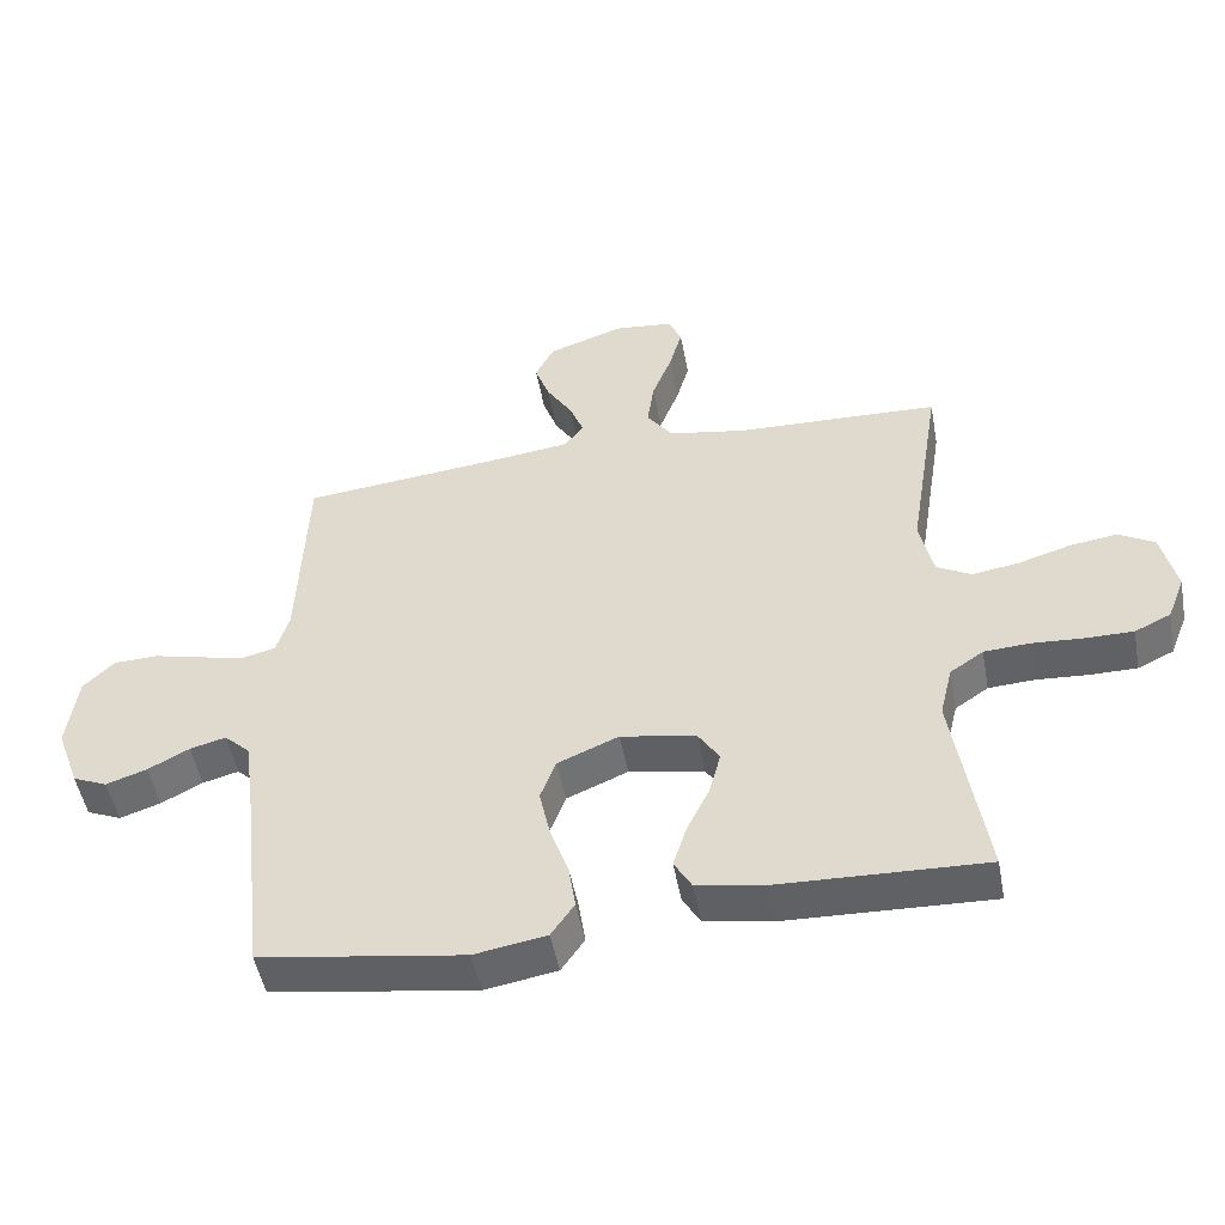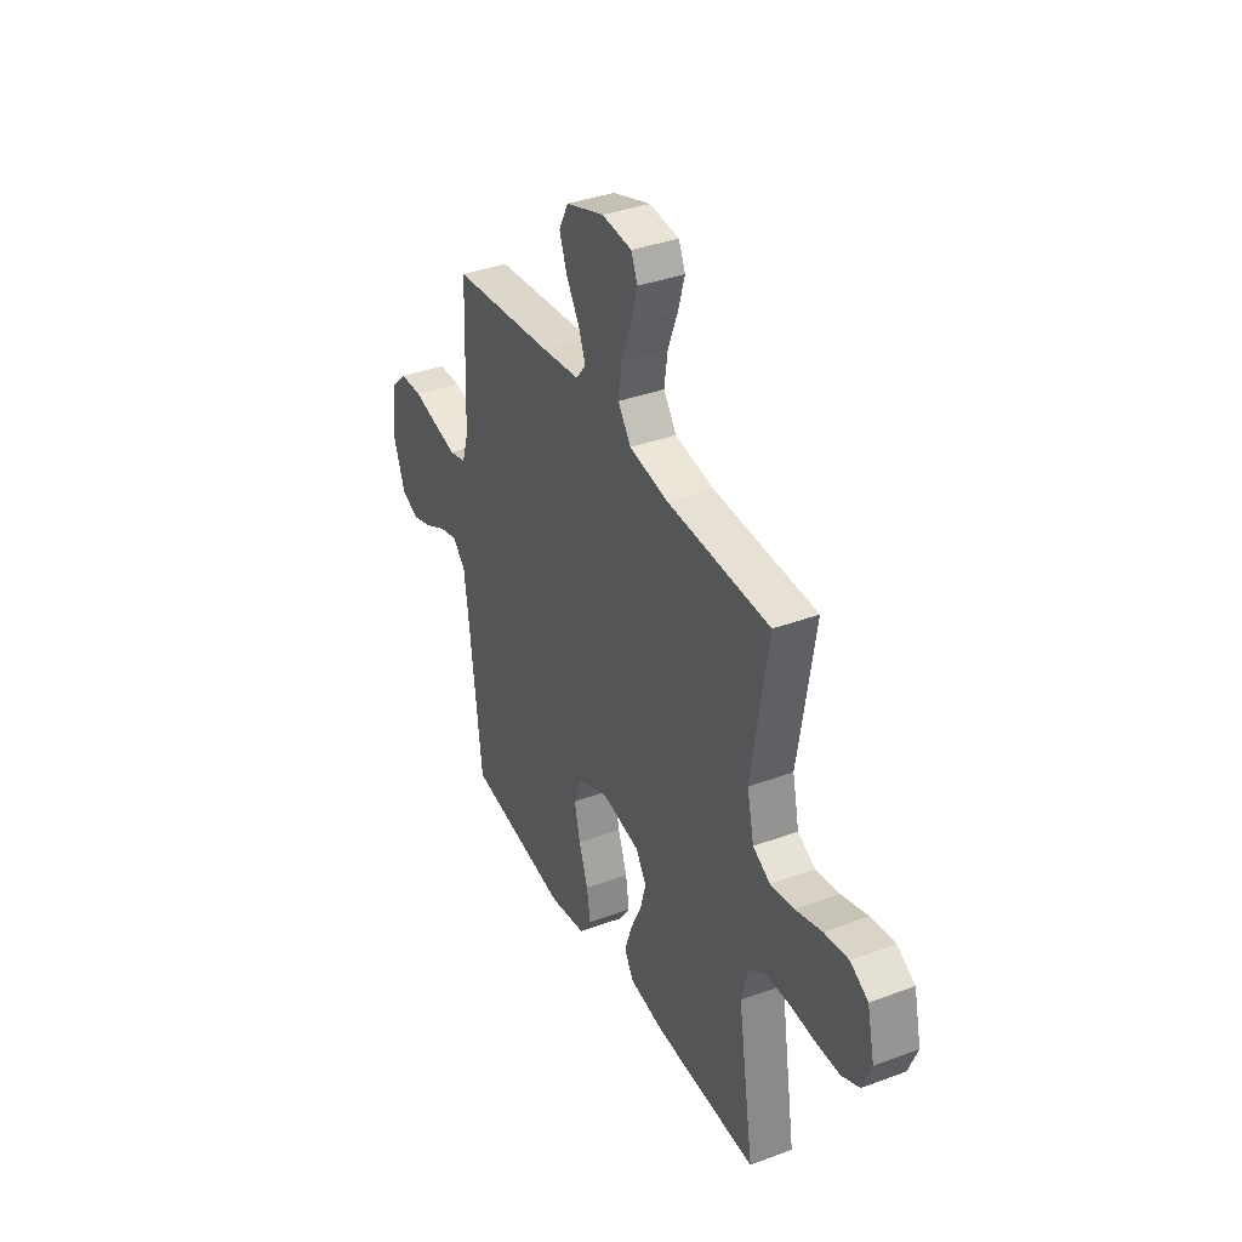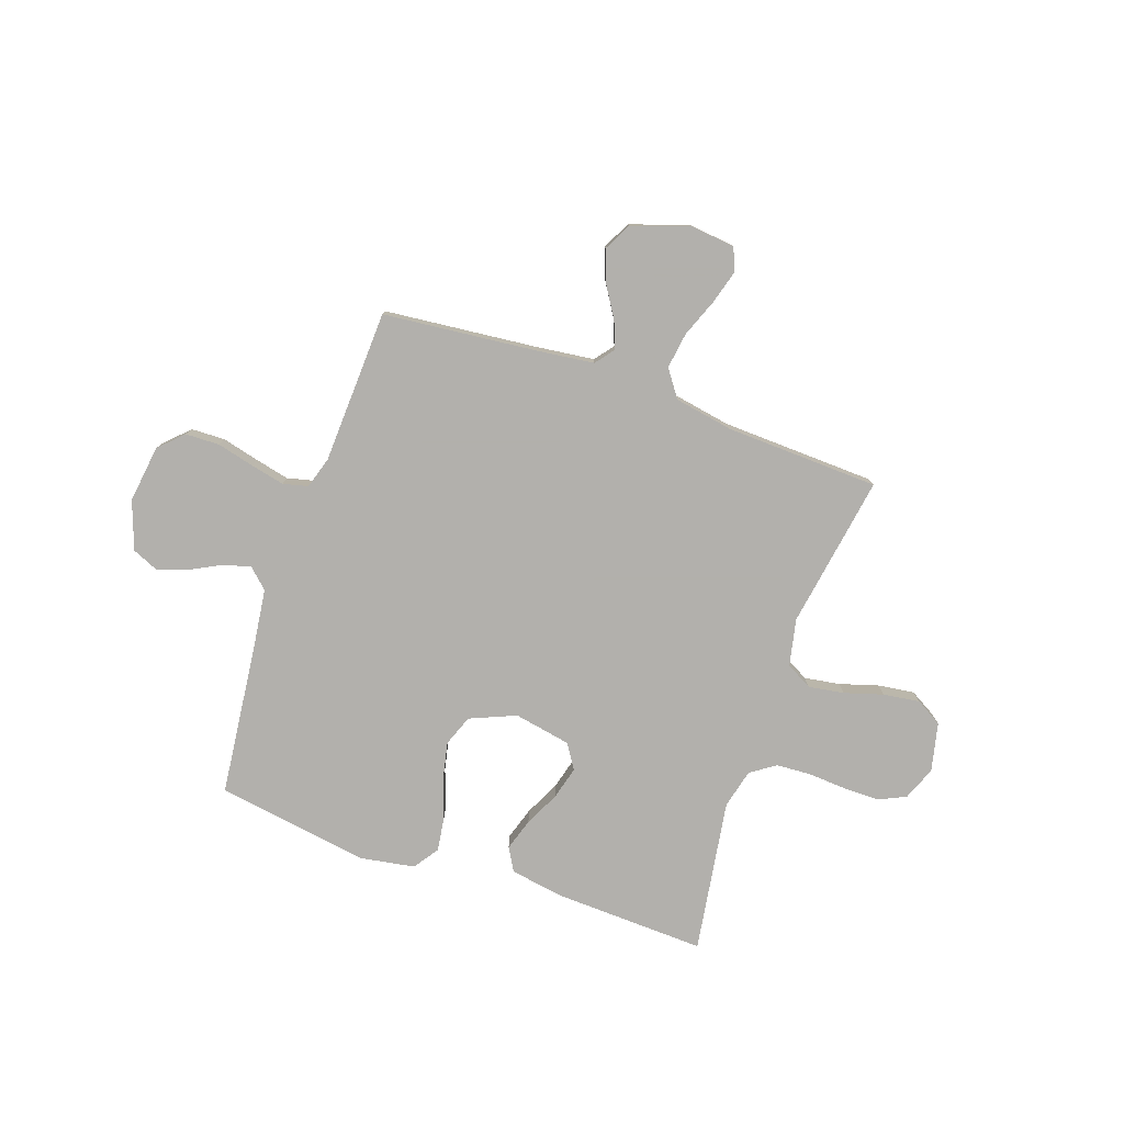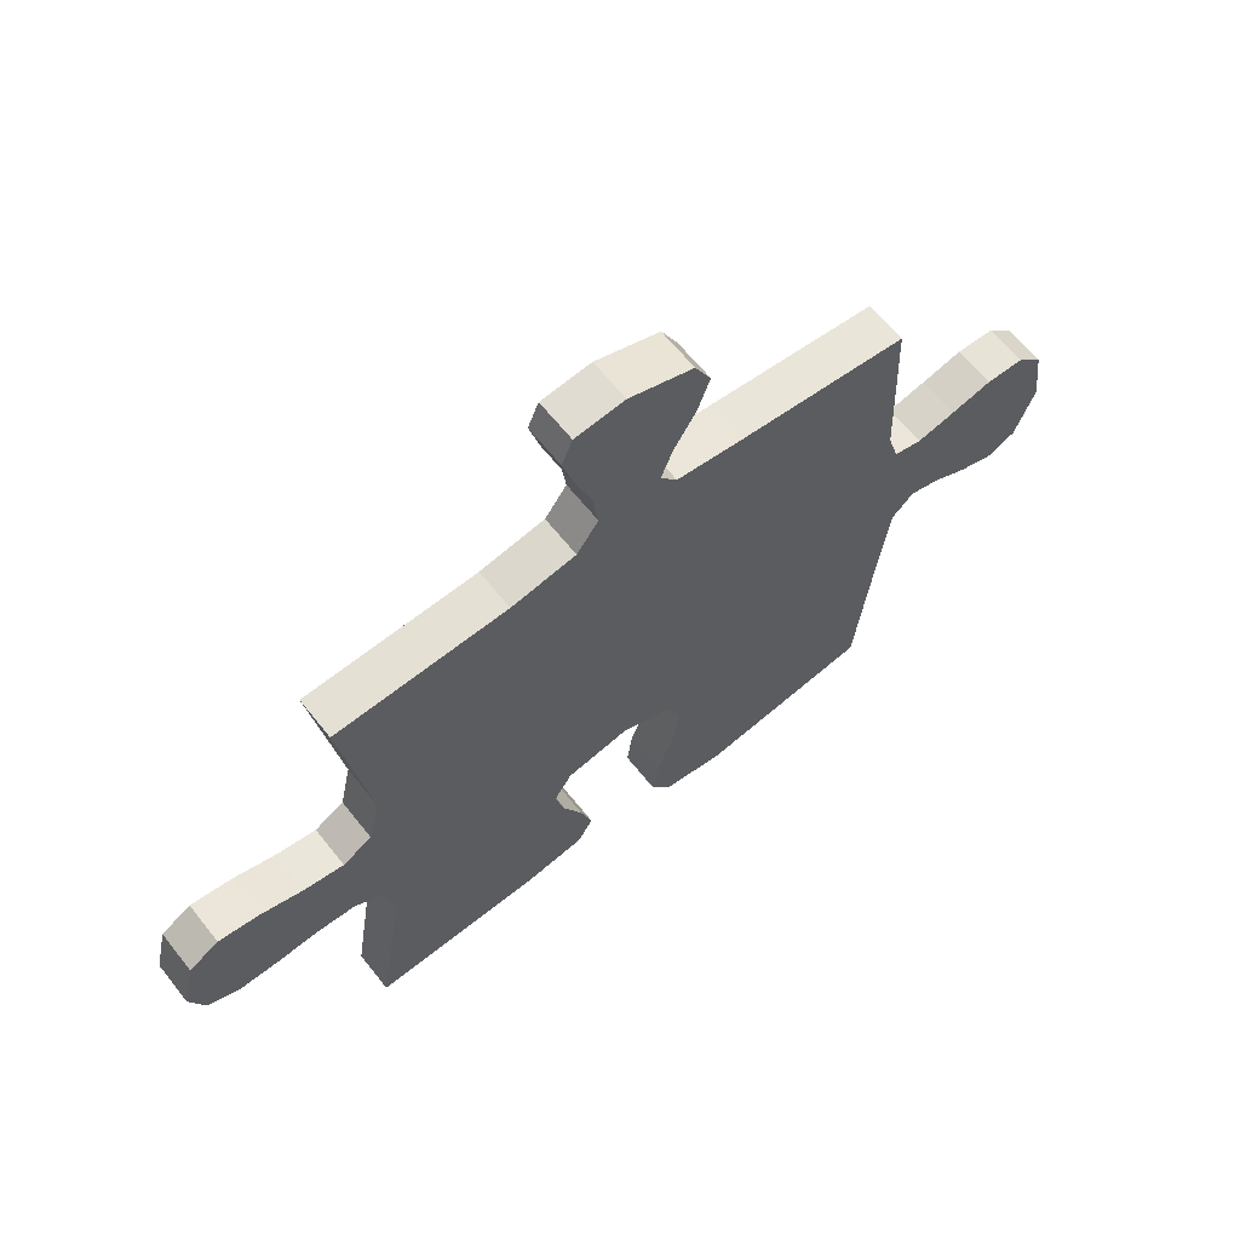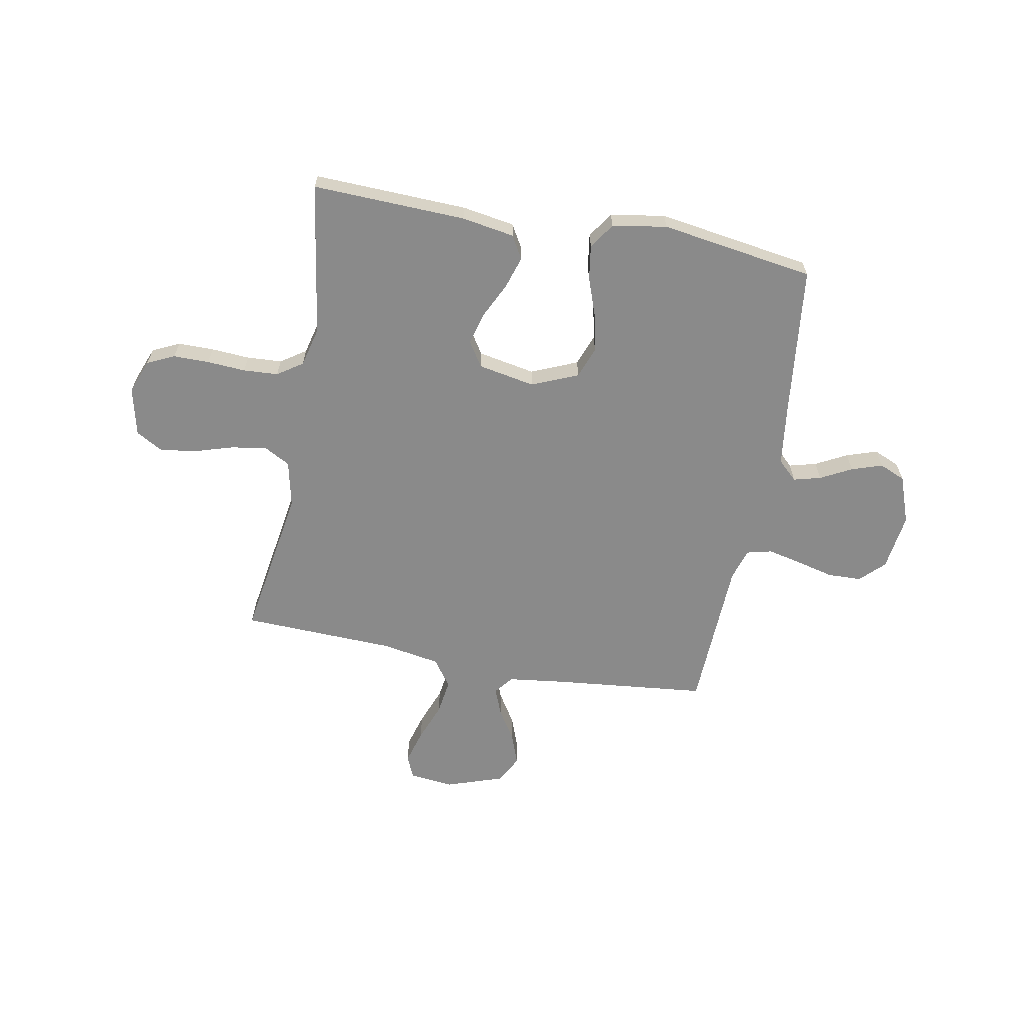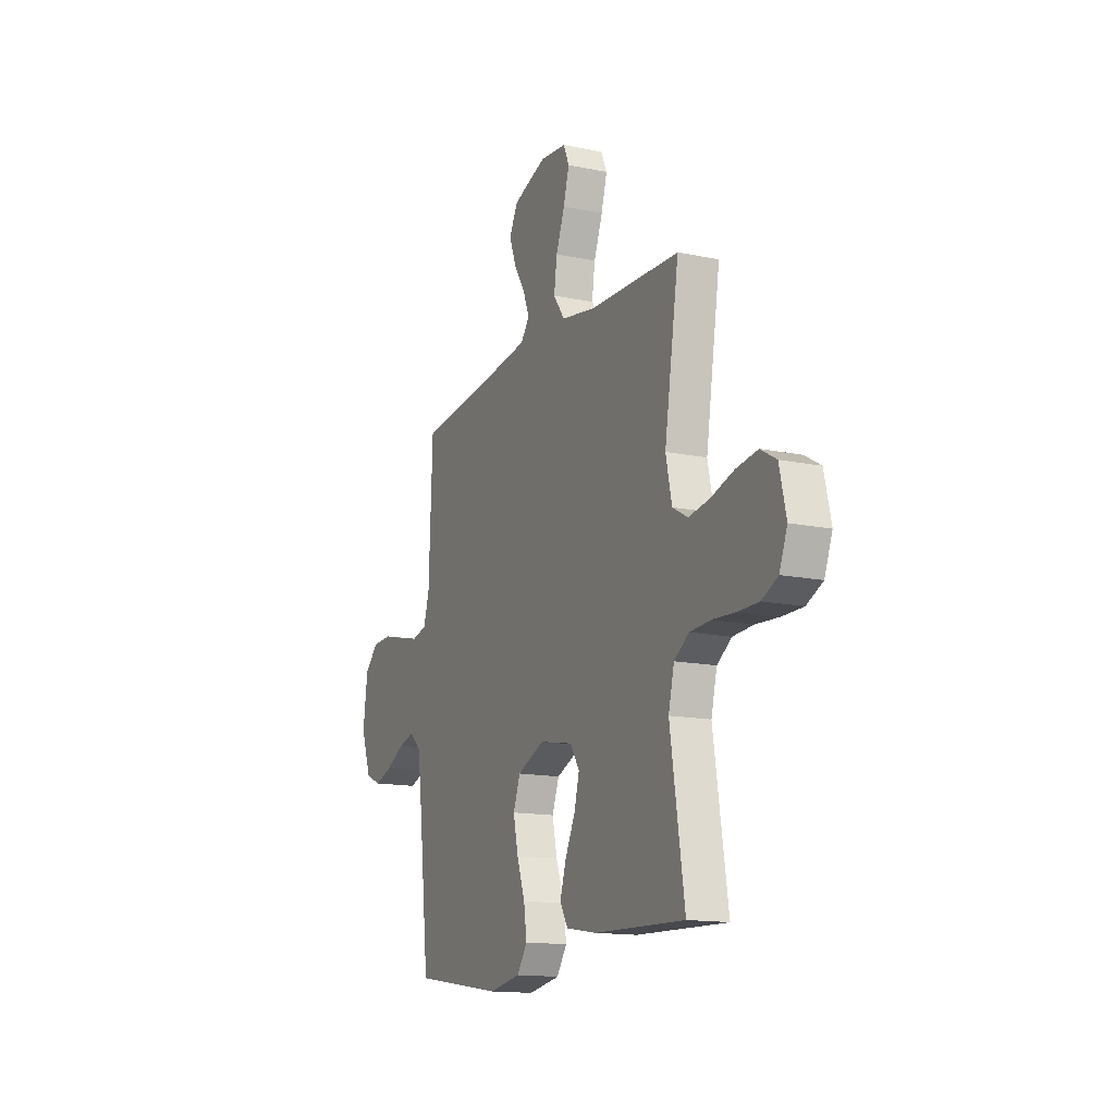
<metadata>
{"format":"obj","ext":"obj","renderer":"f3d","projection":"perspective","resolution":1024,"background":"white","views":[{"elev":-49.7,"azim":10.5,"up":"+Z"},{"elev":36.9,"azim":64.3,"up":"+Z"},{"elev":-78.6,"azim":-19.2,"up":"+Y"},{"elev":63.4,"azim":141.6,"up":"+Z"},{"elev":-63.4,"azim":169.5,"up":"+Y"},{"elev":-14.5,"azim":65.7,"up":"+Z"}]}
</metadata>
<code>
v 0.5 0.07 0.5
v 0.452 0.07 0.2
v 0.472 0.07 0.109
v 0.523 0.07 0.081
v 0.592 0.07 0.092
v 0.668 0.07 0.115
v 0.739 0.07 0.125
v 0.791 0.07 0.095
v 0.813 0.07 0
v 0.787 0.07 -0.066
v 0.734 0.07 -0.091
v 0.664 0.07 -0.091
v 0.589 0.07 -0.086
v 0.521 0.07 -0.09
v 0.472 0.07 -0.123
v 0.453 0.07 -0.2
v 0.5 0.07 -0.5
v 0.2 0.07 -0.489
v 0.098 0.07 -0.472
v 0.072 0.07 -0.427
v 0.092 0.07 -0.364
v 0.125 0.07 -0.296
v 0.142 0.07 -0.232
v 0.111 0.07 -0.184
v 0 0.07 -0.163
v -0.09 0.07 -0.201
v -0.113 0.07 -0.262
v -0.097 0.07 -0.336
v -0.07 0.07 -0.412
v -0.06 0.07 -0.479
v -0.094 0.07 -0.528
v -0.2 0.07 -0.546
v -0.5 0.07 -0.5
v -0.534 0.07 -0.2
v -0.549 0.07 -0.086
v -0.587 0.07 -0.05
v -0.64 0.07 -0.064
v -0.701 0.07 -0.096
v -0.761 0.07 -0.116
v -0.812 0.07 -0.094
v -0.846 0.07 0
v -0.831 0.07 0.112
v -0.785 0.07 0.157
v -0.719 0.07 0.159
v -0.647 0.07 0.141
v -0.58 0.07 0.126
v -0.531 0.07 0.138
v -0.512 0.07 0.2
v -0.5 0.07 0.5
v -0.2 0.07 0.531
v -0.088 0.07 0.545
v -0.059 0.07 0.582
v -0.08 0.07 0.635
v -0.118 0.07 0.696
v -0.14 0.07 0.757
v -0.112 0.07 0.811
v 0 0.07 0.849
v 0.087 0.07 0.84
v 0.106 0.07 0.796
v 0.087 0.07 0.729
v 0.058 0.07 0.654
v 0.048 0.07 0.584
v 0.086 0.07 0.531
v 0.2 0.07 0.511
v 0.5 0 0.5
v 0.452 0 0.2
v 0.472 0 0.109
v 0.523 0 0.081
v 0.592 0 0.092
v 0.668 0 0.115
v 0.739 0 0.125
v 0.791 0 0.095
v 0.813 0 0
v 0.787 0 -0.066
v 0.734 0 -0.091
v 0.664 0 -0.091
v 0.589 0 -0.086
v 0.521 0 -0.09
v 0.472 0 -0.123
v 0.453 0 -0.2
v 0.5 0 -0.5
v 0.2 0 -0.489
v 0.098 0 -0.472
v 0.072 0 -0.427
v 0.092 0 -0.364
v 0.125 0 -0.296
v 0.142 0 -0.232
v 0.111 0 -0.184
v 0 0 -0.163
v -0.09 0 -0.201
v -0.113 0 -0.262
v -0.097 0 -0.336
v -0.07 0 -0.412
v -0.06 0 -0.479
v -0.094 0 -0.528
v -0.2 0 -0.546
v -0.5 0 -0.5
v -0.534 0 -0.2
v -0.549 0 -0.086
v -0.587 0 -0.05
v -0.64 0 -0.064
v -0.701 0 -0.096
v -0.761 0 -0.116
v -0.812 0 -0.094
v -0.846 0 0
v -0.831 0 0.112
v -0.785 0 0.157
v -0.719 0 0.159
v -0.647 0 0.141
v -0.58 0 0.126
v -0.531 0 0.138
v -0.512 0 0.2
v -0.5 0 0.5
v -0.2 0 0.531
v -0.088 0 0.545
v -0.059 0 0.582
v -0.08 0 0.635
v -0.118 0 0.696
v -0.14 0 0.757
v -0.112 0 0.811
v 0 0 0.849
v 0.087 0 0.84
v 0.106 0 0.796
v 0.087 0 0.729
v 0.058 0 0.654
v 0.048 0 0.584
v 0.086 0 0.531
v 0.2 0 0.511
f 59 60 61
f 58 59 61
f 57 58 61
f 56 57 61
f 55 56 61
f 54 55 61
f 53 54 61
f 52 53 61 62
f 51 52 62 63
f 48 49 50
f 51 63 64
f 50 51 64
f 48 50 64
f 47 48 64
f 43 44 45
f 42 43 45
f 41 42 45
f 40 41 45
f 39 40 45
f 38 39 45
f 37 38 45
f 36 37 45 46
f 35 36 46 47
f 32 33 34
f 31 32 34
f 30 31 34
f 29 30 34
f 28 29 34
f 34 35 47
f 28 34 47
f 27 28 47
f 20 21 22
f 19 20 22
f 18 19 22
f 17 18 22
f 16 17 22
f 15 16 22 23
f 14 15 23 24
f 11 12 13
f 10 11 13
f 9 10 13
f 8 9 13
f 7 8 13
f 6 7 13
f 5 6 13
f 4 5 13 14
f 14 24 25
f 4 14 25
f 3 4 25
f 64 1 2
f 3 25 26
f 2 3 26
f 64 2 26
f 47 64 26
f 26 27 47
f 125 124 123
f 125 123 122
f 125 122 121
f 125 121 120
f 125 120 119
f 125 119 118
f 125 118 117
f 126 125 117 116
f 127 126 116 115
f 114 113 112
f 128 127 115
f 128 115 114
f 128 114 112
f 128 112 111
f 109 108 107
f 109 107 106
f 109 106 105
f 109 105 104
f 109 104 103
f 109 103 102
f 109 102 101
f 110 109 101 100
f 111 110 100 99
f 98 97 96
f 98 96 95
f 98 95 94
f 98 94 93
f 98 93 92
f 111 99 98
f 111 98 92
f 111 92 91
f 86 85 84
f 86 84 83
f 86 83 82
f 86 82 81
f 86 81 80
f 87 86 80 79
f 88 87 79 78
f 77 76 75
f 77 75 74
f 77 74 73
f 77 73 72
f 77 72 71
f 77 71 70
f 77 70 69
f 78 77 69 68
f 89 88 78
f 89 78 68
f 89 68 67
f 66 65 128
f 90 89 67
f 90 67 66
f 90 66 128
f 90 128 111
f 111 91 90
f 1 65 66 2
f 2 66 67 3
f 3 67 68 4
f 4 68 69 5
f 5 69 70 6
f 6 70 71 7
f 7 71 72 8
f 8 72 73 9
f 9 73 74 10
f 10 74 75 11
f 11 75 76 12
f 12 76 77 13
f 13 77 78 14
f 14 78 79 15
f 15 79 80 16
f 16 80 81 17
f 17 81 82 18
f 18 82 83 19
f 19 83 84 20
f 20 84 85 21
f 21 85 86 22
f 22 86 87 23
f 23 87 88 24
f 24 88 89 25
f 25 89 90 26
f 26 90 91 27
f 27 91 92 28
f 28 92 93 29
f 29 93 94 30
f 30 94 95 31
f 31 95 96 32
f 32 96 97 33
f 33 97 98 34
f 34 98 99 35
f 35 99 100 36
f 36 100 101 37
f 37 101 102 38
f 38 102 103 39
f 39 103 104 40
f 40 104 105 41
f 41 105 106 42
f 42 106 107 43
f 43 107 108 44
f 44 108 109 45
f 45 109 110 46
f 46 110 111 47
f 47 111 112 48
f 48 112 113 49
f 49 113 114 50
f 50 114 115 51
f 51 115 116 52
f 52 116 117 53
f 53 117 118 54
f 54 118 119 55
f 55 119 120 56
f 56 120 121 57
f 57 121 122 58
f 58 122 123 59
f 59 123 124 60
f 60 124 125 61
f 61 125 126 62
f 62 126 127 63
f 63 127 128 64
f 64 128 65 1

</code>
